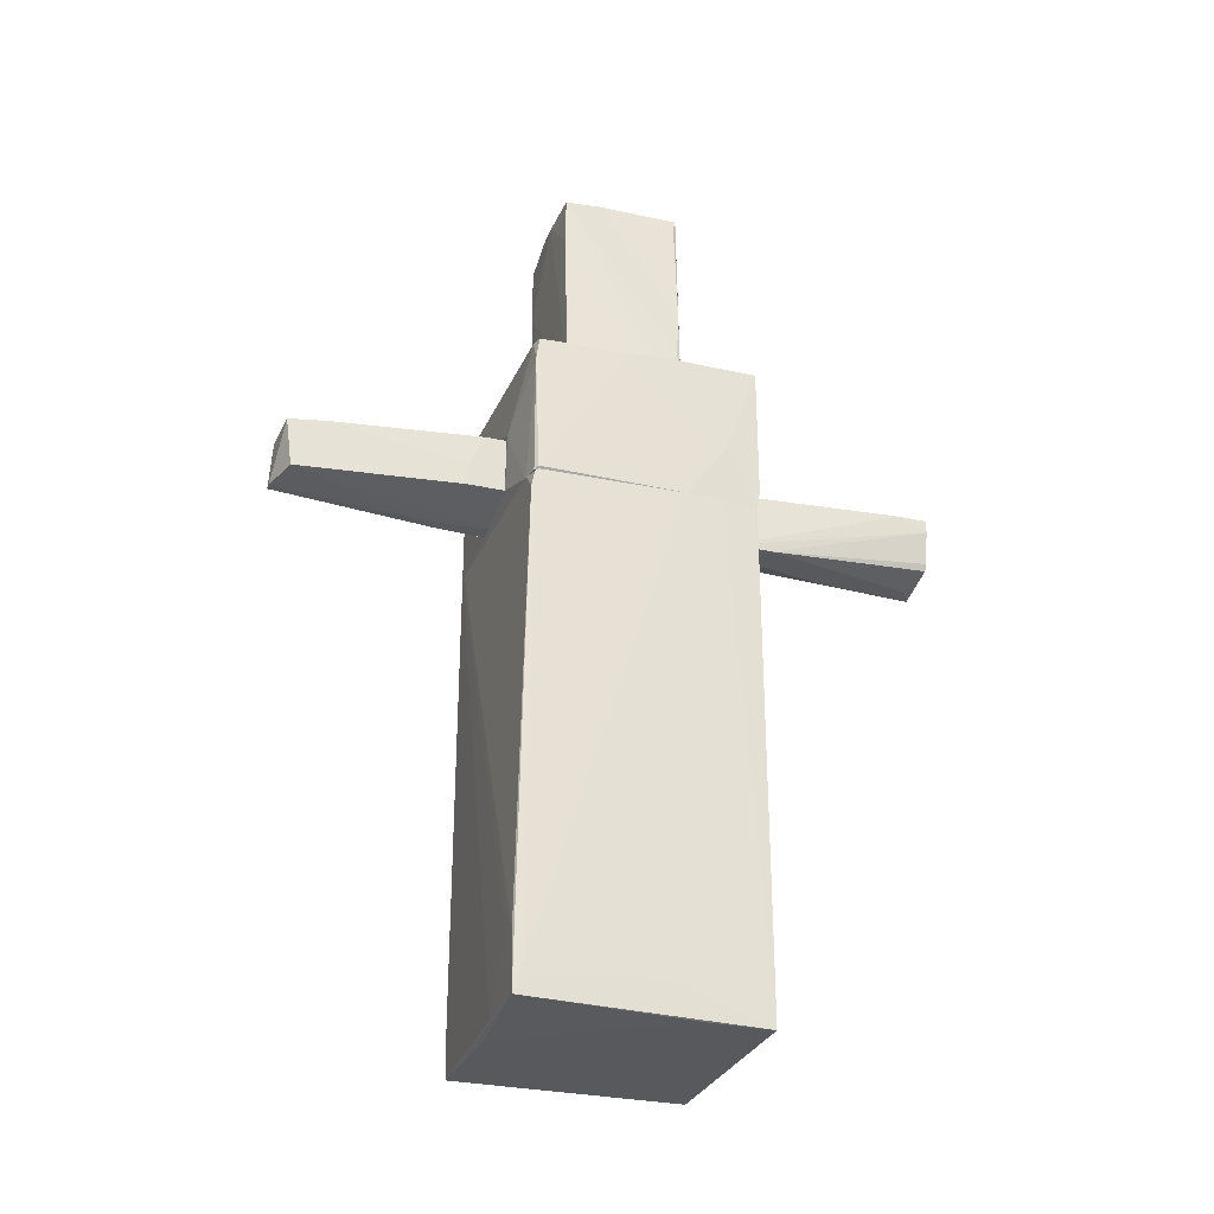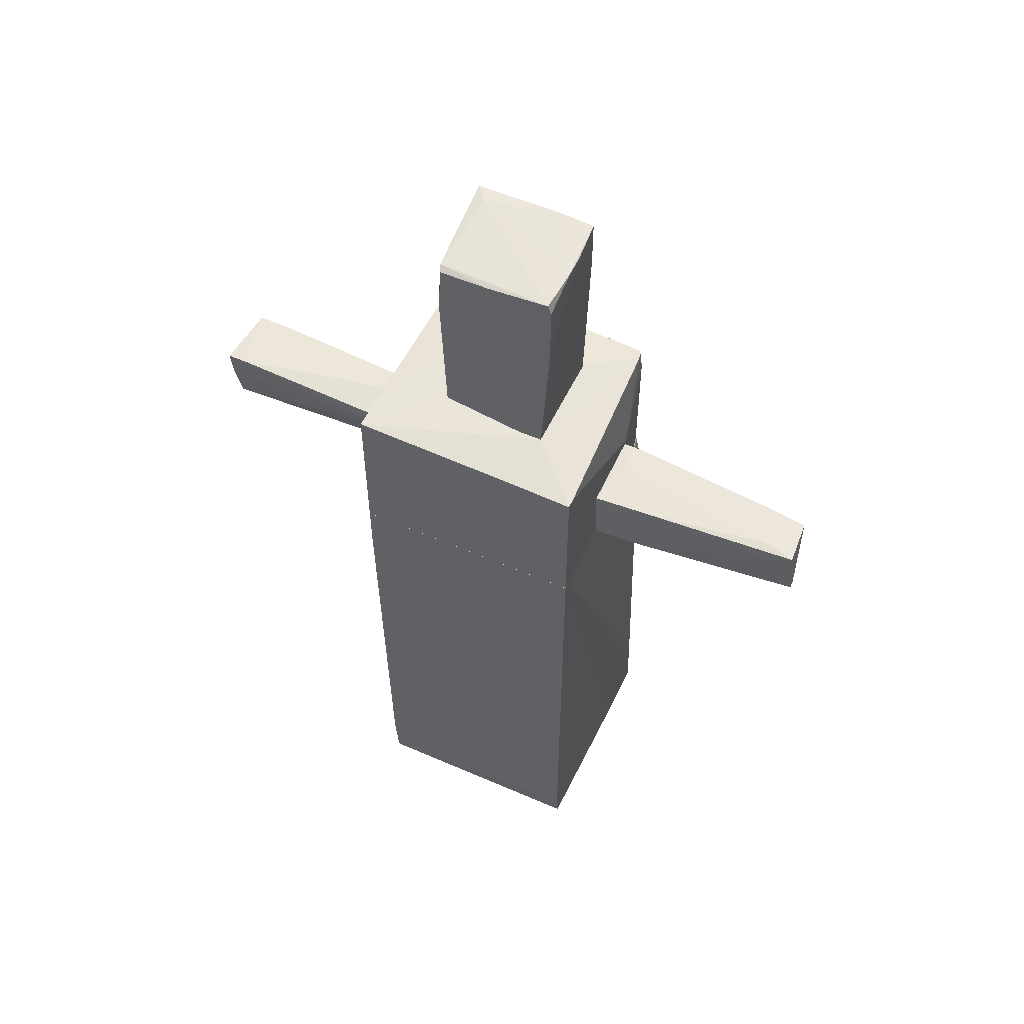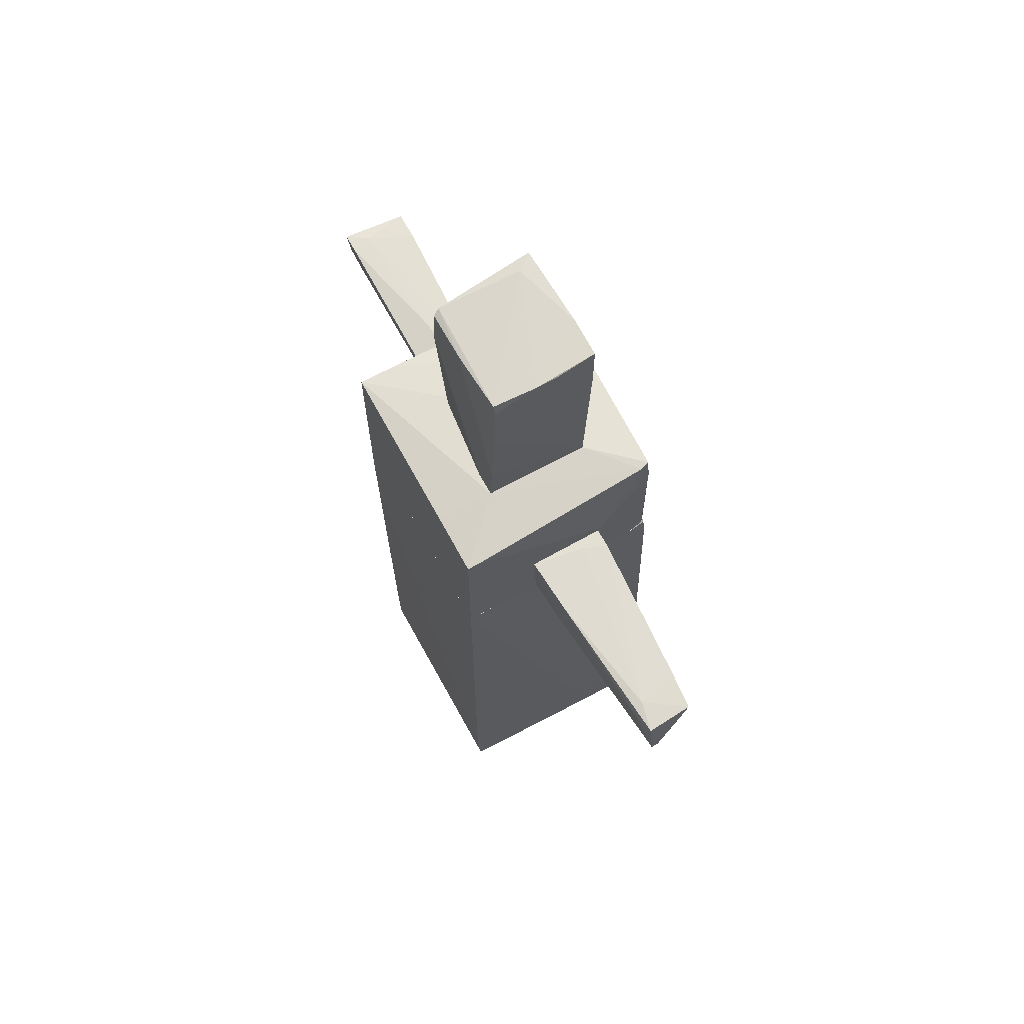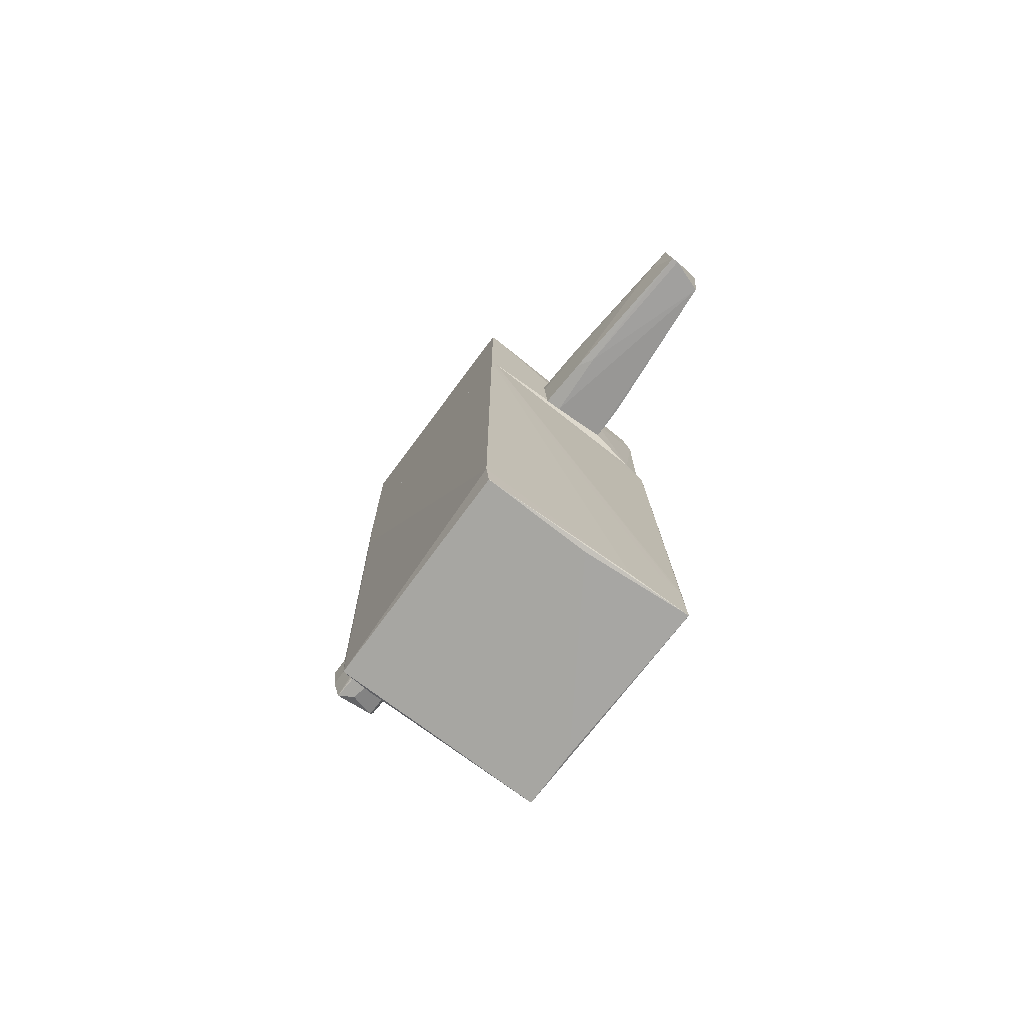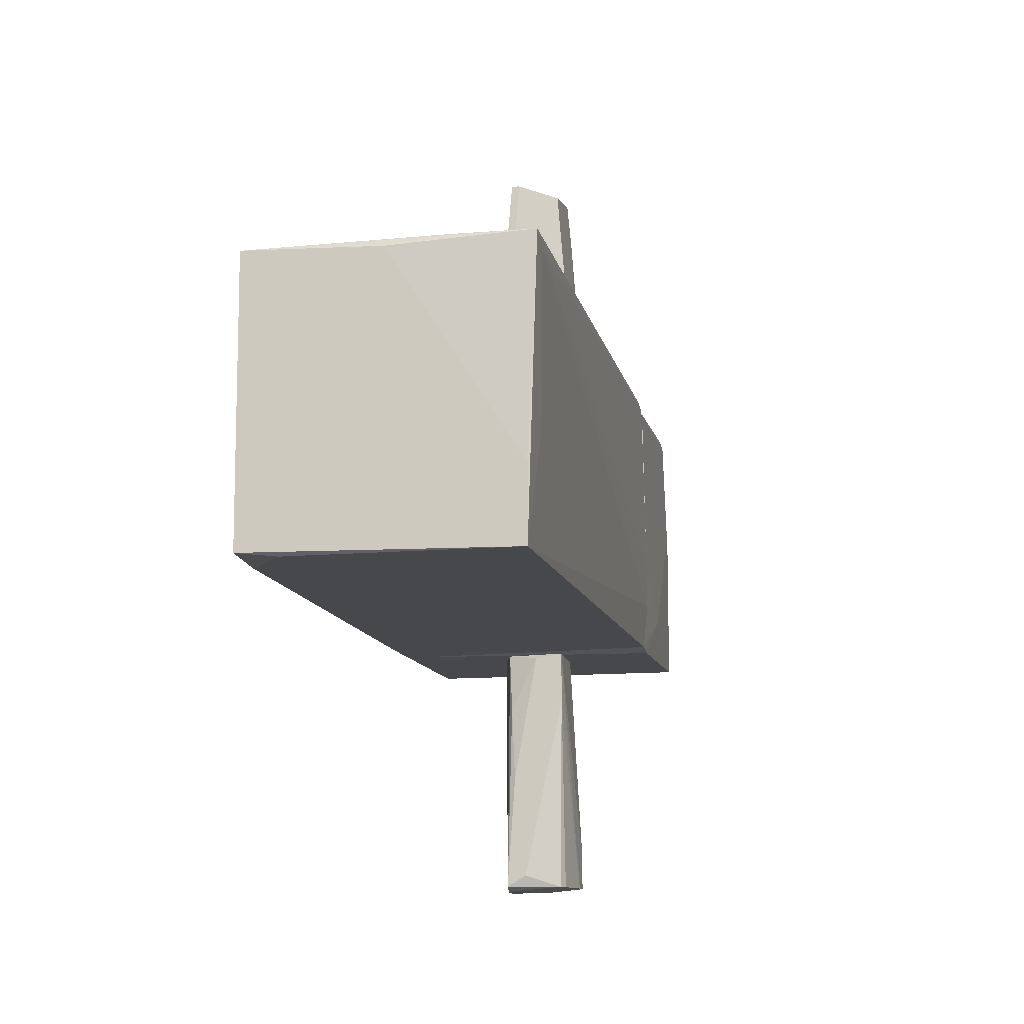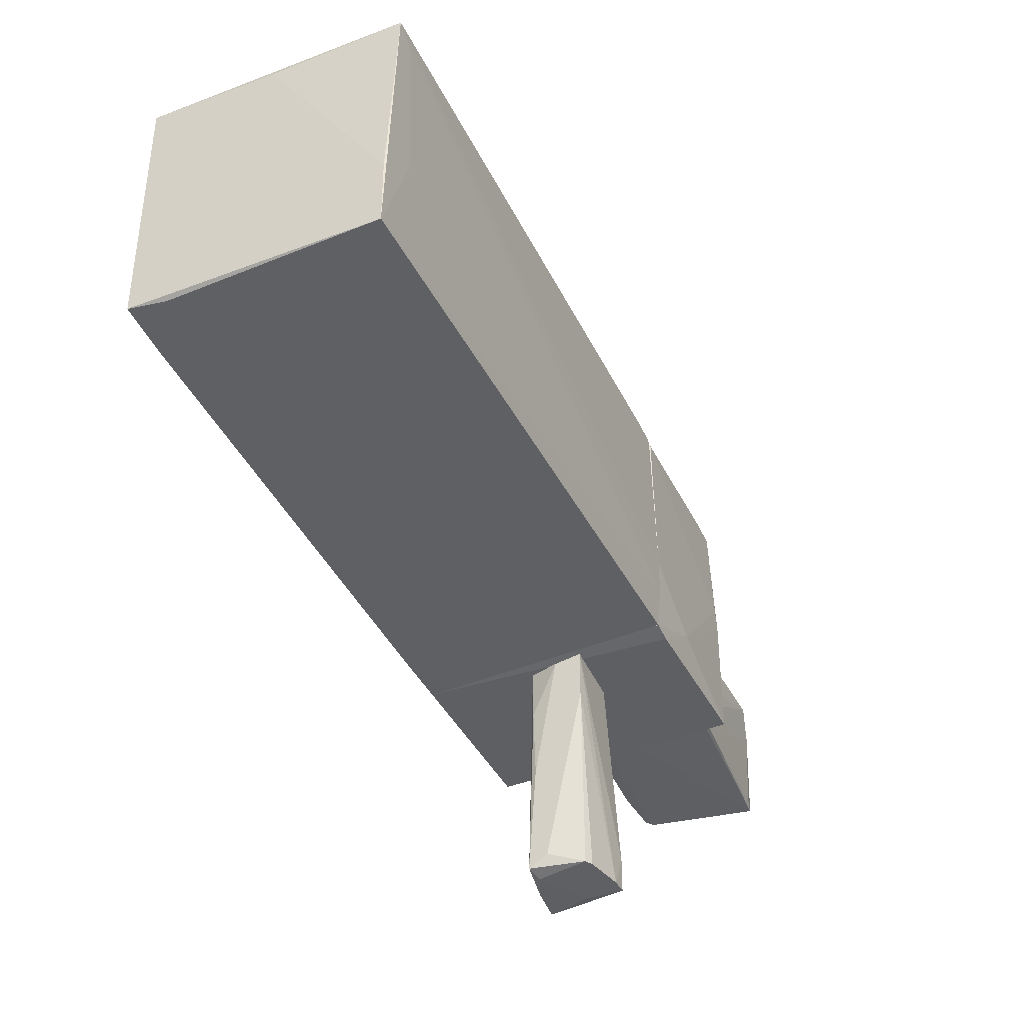
<metadata>
{"format":"obj","ext":"obj","renderer":"f3d","projection":"perspective","resolution":1024,"background":"white","views":[{"elev":-29.6,"azim":71.8,"up":"+Y"},{"elev":54.3,"azim":-65.2,"up":"+Y"},{"elev":66.9,"azim":-28.8,"up":"+Y"},{"elev":-74.0,"azim":-36.3,"up":"+Y"},{"elev":-11.2,"azim":12.1,"up":"+Z"},{"elev":-41.9,"azim":25.5,"up":"+Z"}]}
</metadata>
<code>
o convex_0
v 0.9839 -3.484 -0.234
v 0.892 -3.116 1.086
v 0.7692 -3.116 1.086
v -1.072 0.9647 -1.094
v -1.042 -3.792 -1.032
v 0.9533 0.9652 -1.063
v -1.072 0.9647 1.055
v -1.042 -3.792 1.055
v 0.9533 0.9344 0.9628
v 0.9533 -3.792 -1.063
v 1.015 -3.761 1.086
v -1.072 -3.515 1.055
v 0.9839 0.9652 -0.7253
v 0.7999 0.9647 0.9935
v -0.7347 -3.761 -1.063
v 0.4008 -3.761 1.086
v -0.02884 -3.792 1.024
v -1.072 0.5047 -1.094
v 0.9839 0.9652 -0.3876
v -0.8575 0.9647 -1.094
v -1.042 -3.362 -1.063
v 0.9533 0.7808 0.9935
v -1.072 -0.01728 -1.063
v 1.015 -3.484 0.9933
v 0.9533 -3.792 -0.5104
v -1.011 0.9647 1.055
v 0.9839 -3.208 1.086
v 0.9533 0.9652 0.9321
v 1.015 -3.608 0.9628
f 13 24 29
f 3 2 7
f 6 4 7
f 8 5 10
f 2 3 11
f 10 1 11
f 7 4 12
f 5 8 12
f 1 10 13
f 10 6 13
f 10 5 15
f 3 7 16
f 8 11 16
f 11 3 16
f 7 12 16
f 12 8 16
f 8 10 17
f 11 8 17
f 12 4 18
f 10 15 18
f 13 6 19
f 4 6 20
f 6 10 20
f 18 4 20
f 10 18 20
f 15 5 21
f 18 15 21
f 11 9 22
f 9 14 22
f 5 12 23
f 12 18 23
f 21 5 23
f 18 21 23
f 9 11 24
f 19 9 24
f 13 19 24
f 10 11 25
f 17 10 25
f 11 17 25
f 7 2 26
f 22 14 26
f 22 26 27
f 2 11 27
f 11 22 27
f 26 2 27
f 6 7 28
f 14 9 28
f 19 6 28
f 9 19 28
f 7 26 28
f 26 14 28
f 11 1 29
f 1 13 29
f 24 11 29
o convex_1
v -0.3663 2.47 -0.5104
v 0.06322 4.311 0.5946
v -0.1208 4.311 0.5946
v 0.4315 4.403 -0.5412
v 0.4315 2.439 0.5331
v -0.5507 4.281 -0.449
v -0.5507 2.439 0.5331
v 0.585 2.439 -0.5104
v 0.4622 4.342 0.5638
v -0.5199 4.281 0.5638
v -0.4585 2.439 -0.4797
v -0.5507 3.851 -0.4797
v -0.5199 3.636 0.5946
v 0.5542 3.145 -0.5104
v 0.585 2.439 -0.357
v 0.278 4.403 -0.4182
v -0.4892 4.311 -0.4797
v -0.5507 2.439 0.3183
v -0.5507 4.281 0.01146
v 0.4622 4.281 -0.5104
v 0.4622 3.882 0.5638
v -0.5507 2.9 0.5638
v 0.4622 4.373 0.2261
v 0.585 2.746 -0.4797
v -0.5199 4.188 0.5946
f 39 51 54
f 30 33 37
f 34 36 37
f 32 31 38
f 30 37 40
f 37 36 40
f 36 35 41
f 30 40 41
f 31 32 42
f 34 31 42
f 37 33 43
f 34 37 44
f 39 32 45
f 39 45 46
f 33 30 46
f 30 41 46
f 41 35 46
f 45 33 46
f 40 36 47
f 36 41 47
f 41 40 47
f 35 36 48
f 39 46 48
f 46 35 48
f 43 33 49
f 31 34 50
f 38 31 50
f 44 38 50
f 34 44 50
f 36 34 51
f 34 42 51
f 48 36 51
f 39 48 51
f 32 38 52
f 33 45 52
f 45 32 52
f 49 33 52
f 43 49 52
f 37 43 53
f 38 44 53
f 44 37 53
f 52 38 53
f 43 52 53
f 32 39 54
f 42 32 54
f 51 42 54
o convex_2
v -0.1516 0.9964 -2.137
v 0.3088 1.579 -2.751
v -0.1209 1.61 -2.935
v -0.3051 1.487 -1.094
v 0.2474 0.9964 -1.094
v 0.2167 1.089 -3.027
v 0.2167 1.549 -1.094
v -0.213 0.9964 -3.027
v -0.3051 1.61 -3.058
v -0.213 1.089 -1.094
v 0.3088 1.457 -3.027
v -0.3051 1.395 -1.431
v 0.2474 0.9964 -1.493
v 0.3088 1.579 -3.027
v -0.0595 1.579 -1.83
v 0.0325 0.9964 -1.125
v -0.0595 0.9964 -2.935
v -0.2744 1.334 -3.058
v 0.2474 1.15 -3.027
v -0.1823 1.027 -1.554
v 0.06321 1.549 -1.094
v 0.0325 1.518 -3.058
v -0.3051 1.61 -2.874
v -0.3051 1.395 -1.094
v -0.1823 1.119 -3.058
f 72 76 79
f 56 57 61
f 58 59 61
f 59 56 61
f 59 55 62
f 59 58 64
f 56 59 65
f 58 63 66
f 59 62 67
f 65 59 67
f 57 56 68
f 63 57 68
f 56 65 68
f 61 57 69
f 55 59 70
f 59 64 70
f 62 60 71
f 67 62 71
f 60 67 71
f 62 66 72
f 66 63 72
f 67 60 73
f 65 67 73
f 62 55 74
f 64 62 74
f 55 70 74
f 70 64 74
f 58 61 75
f 61 69 75
f 69 58 75
f 63 68 76
f 68 65 76
f 72 63 76
f 73 60 76
f 65 73 76
f 57 63 77
f 63 58 77
f 69 57 77
f 58 69 77
f 64 58 78
f 62 64 78
f 66 62 78
f 58 66 78
f 60 62 79
f 62 72 79
f 76 60 79
o convex_3
v -0.3971 2.439 -0.5104
v 0.9841 0.9964 -0.4181
v 0.9841 0.9656 -0.4181
v -1.072 2.316 1.055
v -1.072 0.9656 -1.094
v -1.072 0.9656 1.055
v 0.9227 2.347 0.9319
v 0.9533 2.377 -1.094
v 0.9227 0.9656 0.9626
v -1.072 2.408 -1.094
v 0.9533 0.9656 -1.063
v 0.3701 1.641 1.055
v 0.4315 2.439 0.533
v -0.5505 2.439 0.533
v 0.5851 2.439 -0.5102
v 0.9533 1.119 -1.094
v 0.3393 1.089 1.055
v 0.9533 2.377 -0.08055
v 0.9533 0.9964 0.9319
v 0.8305 2.347 0.9626
v 0.9841 1.518 -0.7864
v 0.9533 2.347 0.1033
v 0.9227 2.132 0.9626
v 0.7691 0.9656 0.9936
v -1.072 2.347 0.5025
v -0.7347 2.408 -1.094
v -0.9803 2.316 1.055
f 91 99 106
f 84 82 85
f 83 84 85
f 85 82 88
f 84 83 89
f 87 84 89
f 82 84 90
f 83 85 91
f 80 89 93
f 92 80 93
f 80 92 94
f 84 87 95
f 90 84 95
f 91 85 96
f 92 86 97
f 87 94 97
f 94 92 97
f 82 81 98
f 88 82 98
f 86 92 99
f 93 83 99
f 92 93 99
f 81 82 100
f 82 90 100
f 95 87 100
f 90 95 100
f 87 97 100
f 97 86 101
f 98 81 101
f 86 98 101
f 81 100 101
f 100 97 101
f 88 98 102
f 98 86 102
f 86 99 102
f 99 91 102
f 85 88 103
f 96 85 103
f 91 96 103
f 88 102 103
f 102 91 103
f 89 83 104
f 83 93 104
f 93 89 104
f 89 80 105
f 87 89 105
f 94 87 105
f 80 94 105
f 83 91 106
f 99 83 106
o convex_4
v -0.2744 1.426 2.375
v 0.3395 1.303 1.393
v 0.3395 1.089 1.393
v -0.3665 1.457 1.055
v -0.1822 1.027 3.05
v 0.2167 1.518 2.989
v -0.3357 0.9964 1.055
v 0.3395 1.61 1.055
v -0.213 1.518 3.019
v 0.2167 1.058 2.927
v -0.3665 1.579 1.055
v 0.3395 1.089 1.055
v -0.1515 1.549 2.743
v -0.1822 0.9964 1.055
v -0.3357 1.579 1.577
v 0.3395 1.61 1.239
v 0.2474 1.549 2.62
v -0.3051 0.9964 1.546
v -0.1209 1.027 3.05
v -0.2437 1.426 2.804
v 0.1245 1.61 1.147
v -0.213 0.9964 1.7
f 116 125 128
f 108 109 114
f 113 110 114
f 114 110 117
f 114 109 118
f 113 114 118
f 109 116 118
f 115 112 119
f 113 118 120
f 118 116 120
f 110 107 121
f 117 110 121
f 115 119 121
f 108 114 122
f 109 108 123
f 116 109 123
f 112 116 123
f 119 112 123
f 122 119 123
f 108 122 123
f 107 110 124
f 110 113 124
f 113 120 124
f 115 111 125
f 112 115 125
f 116 112 125
f 111 115 126
f 121 107 126
f 115 121 126
f 107 124 126
f 124 111 126
f 114 117 127
f 117 121 127
f 121 119 127
f 119 122 127
f 122 114 127
f 120 116 128
f 111 124 128
f 124 120 128
f 125 111 128

</code>
